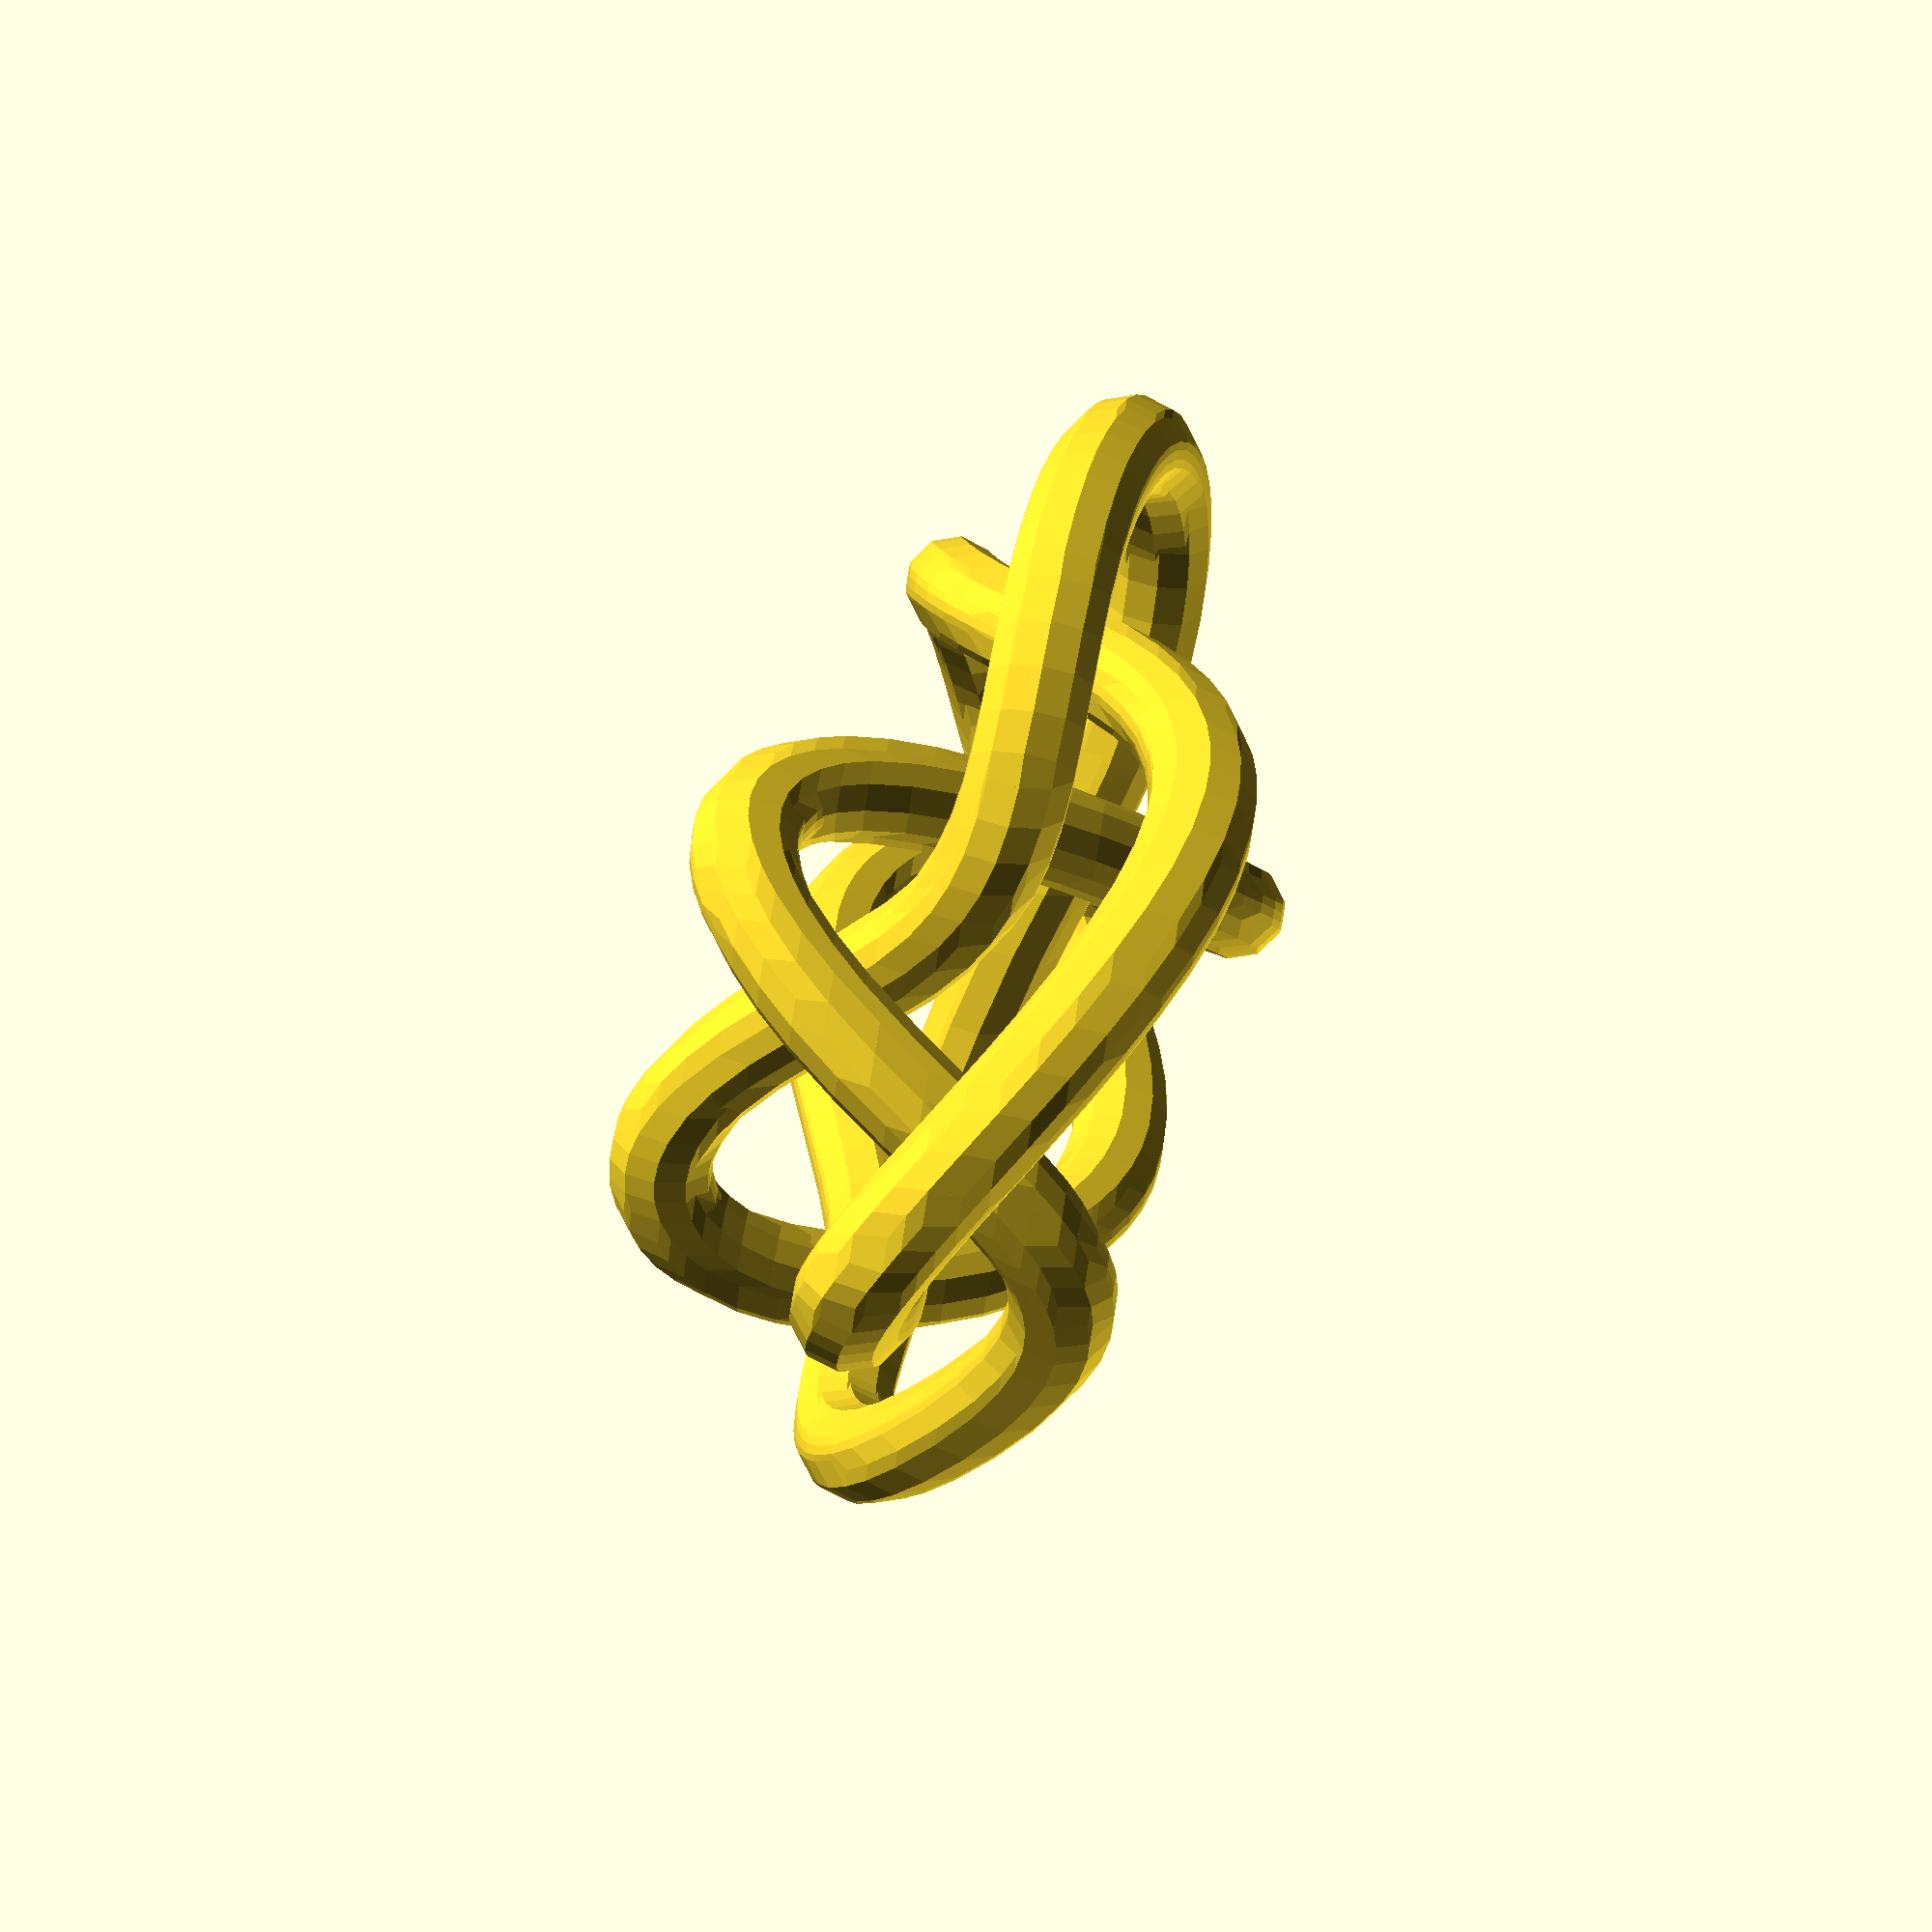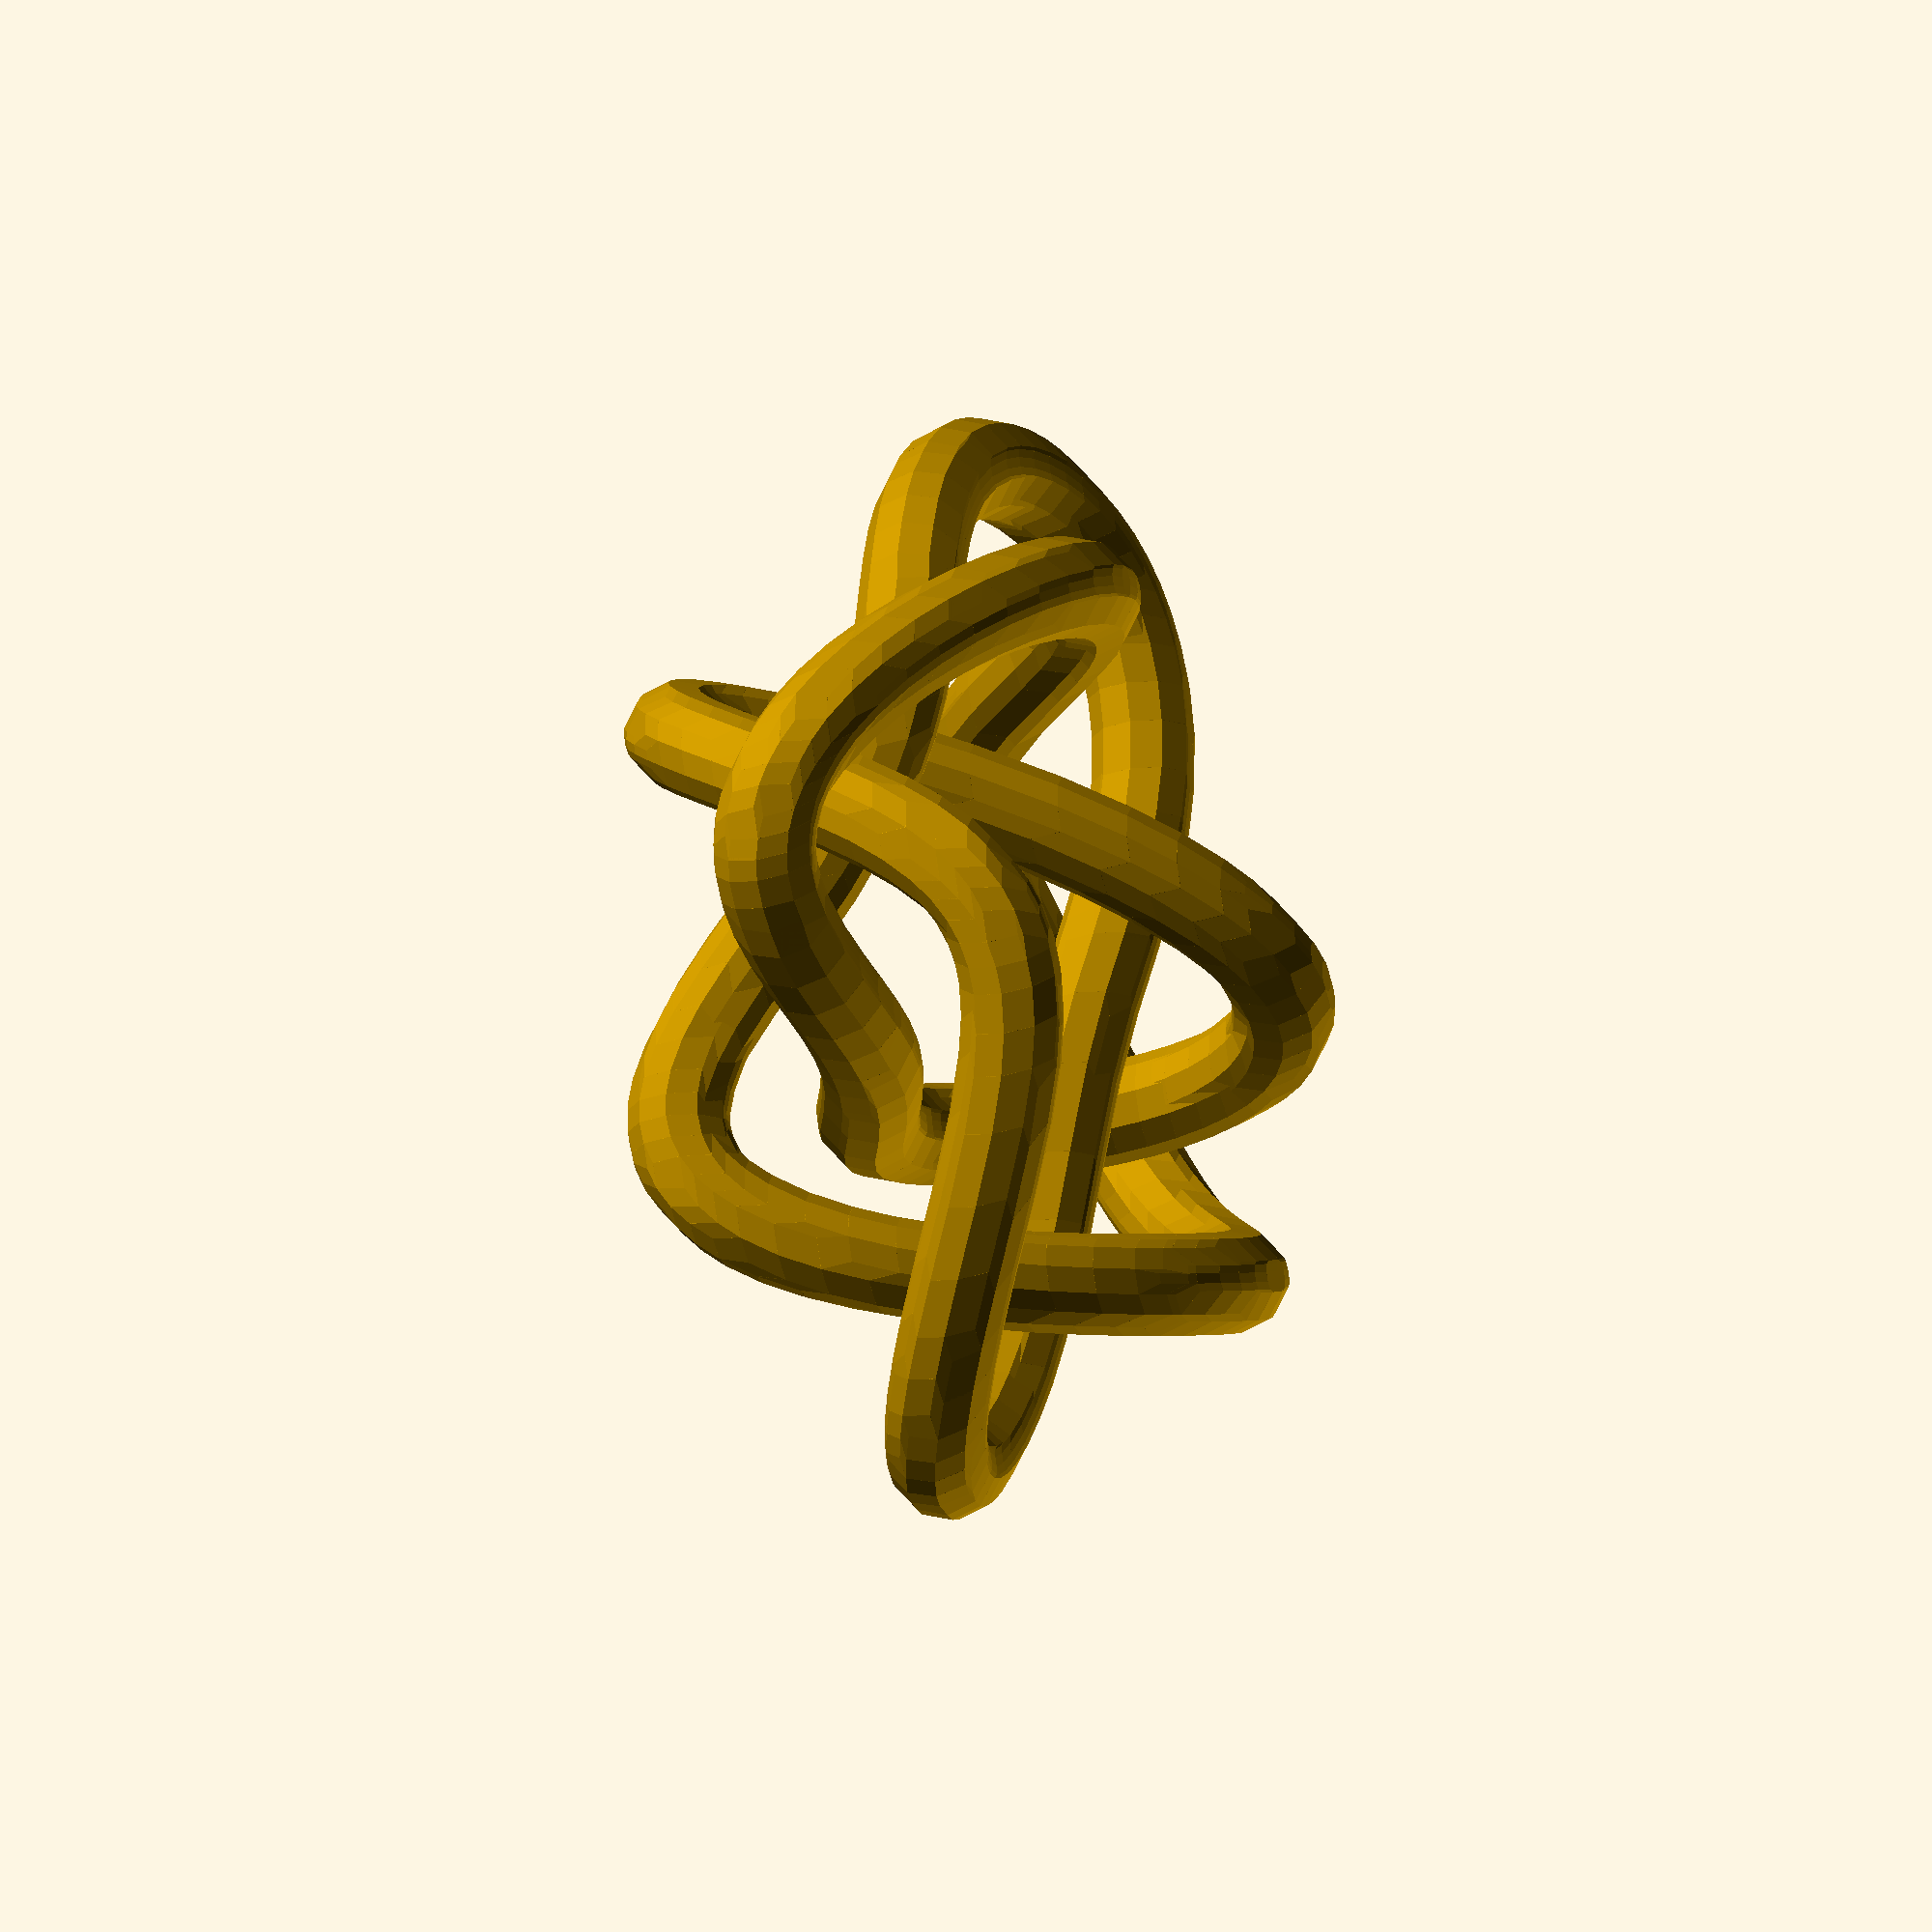
<openscad>
 //% Knot 8_17 (Knotserver)
 //% process with  doknotscad.4
 //% adjusted with knotadjust.1.f
 //% shortened with knotshorten.f
// make with infill 80%, support angle 10 deg
r1 = 3;  d1 = 10;
// Path length     50.94*d1
// tube diameter 2*r1, closest approach d1-2*r1
 hull(){
translate(v=[-0.646*d1,-1.938*d1,-0.770*d1])sphere(r=r1);
translate(v=[-0.825*d1,-1.898*d1,-0.866*d1])sphere(r=r1);}
 hull(){
translate(v=[-0.825*d1,-1.898*d1,-0.866*d1])sphere(r=r1);
translate(v=[-1.008*d1,-1.852*d1,-0.938*d1])sphere(r=r1);}
 hull(){
translate(v=[-1.008*d1,-1.852*d1,-0.938*d1])sphere(r=r1);
translate(v=[-1.193*d1,-1.801*d1,-0.987*d1])sphere(r=r1);}
 hull(){
translate(v=[-1.193*d1,-1.801*d1,-0.987*d1])sphere(r=r1);
translate(v=[-1.380*d1,-1.746*d1,-1.013*d1])sphere(r=r1);}
 hull(){
translate(v=[-1.380*d1,-1.746*d1,-1.013*d1])sphere(r=r1);
translate(v=[-1.631*d1,-1.664*d1,-1.014*d1])sphere(r=r1);}
 hull(){
translate(v=[-1.631*d1,-1.664*d1,-1.014*d1])sphere(r=r1);
translate(v=[-1.881*d1,-1.575*d1,-0.980*d1])sphere(r=r1);}
 hull(){
translate(v=[-1.881*d1,-1.575*d1,-0.980*d1])sphere(r=r1);
translate(v=[-2.128*d1,-1.478*d1,-0.916*d1])sphere(r=r1);}
 hull(){
translate(v=[-2.128*d1,-1.478*d1,-0.916*d1])sphere(r=r1);
translate(v=[-2.429*d1,-1.344*d1,-0.804*d1])sphere(r=r1);}
 hull(){
translate(v=[-2.429*d1,-1.344*d1,-0.804*d1])sphere(r=r1);
translate(v=[-2.715*d1,-1.193*d1,-0.668*d1])sphere(r=r1);}
 hull(){
translate(v=[-2.715*d1,-1.193*d1,-0.668*d1])sphere(r=r1);
translate(v=[-2.980*d1,-1.025*d1,-0.521*d1])sphere(r=r1);}
 hull(){
translate(v=[-2.980*d1,-1.025*d1,-0.521*d1])sphere(r=r1);
translate(v=[-3.217*d1,-0.838*d1,-0.372*d1])sphere(r=r1);}
 hull(){
translate(v=[-3.217*d1,-0.838*d1,-0.372*d1])sphere(r=r1);
translate(v=[-3.417*d1,-0.634*d1,-0.228*d1])sphere(r=r1);}
 hull(){
translate(v=[-3.417*d1,-0.634*d1,-0.228*d1])sphere(r=r1);
translate(v=[-3.545*d1,-0.459*d1,-0.121*d1])sphere(r=r1);}
 hull(){
translate(v=[-3.545*d1,-0.459*d1,-0.121*d1])sphere(r=r1);
translate(v=[-3.639*d1,-0.276*d1,-0.022*d1])sphere(r=r1);}
 hull(){
translate(v=[-3.639*d1,-0.276*d1,-0.022*d1])sphere(r=r1);
translate(v=[-3.697*d1,-0.087*d1, 0.069*d1])sphere(r=r1);}
 hull(){
translate(v=[-3.697*d1,-0.087*d1, 0.069*d1])sphere(r=r1);
translate(v=[-3.715*d1, 0.055*d1, 0.132*d1])sphere(r=r1);}
 hull(){
translate(v=[-3.715*d1, 0.055*d1, 0.132*d1])sphere(r=r1);
translate(v=[-3.710*d1, 0.198*d1, 0.190*d1])sphere(r=r1);}
 hull(){
translate(v=[-3.710*d1, 0.198*d1, 0.190*d1])sphere(r=r1);
translate(v=[-3.682*d1, 0.339*d1, 0.244*d1])sphere(r=r1);}
 hull(){
translate(v=[-3.682*d1, 0.339*d1, 0.244*d1])sphere(r=r1);
translate(v=[-3.632*d1, 0.477*d1, 0.294*d1])sphere(r=r1);}
 hull(){
translate(v=[-3.632*d1, 0.477*d1, 0.294*d1])sphere(r=r1);
translate(v=[-3.530*d1, 0.653*d1, 0.355*d1])sphere(r=r1);}
 hull(){
translate(v=[-3.530*d1, 0.653*d1, 0.355*d1])sphere(r=r1);
translate(v=[-3.391*d1, 0.818*d1, 0.409*d1])sphere(r=r1);}
 hull(){
translate(v=[-3.391*d1, 0.818*d1, 0.409*d1])sphere(r=r1);
translate(v=[-3.219*d1, 0.970*d1, 0.455*d1])sphere(r=r1);}
 hull(){
translate(v=[-3.219*d1, 0.970*d1, 0.455*d1])sphere(r=r1);
translate(v=[-3.020*d1, 1.106*d1, 0.492*d1])sphere(r=r1);}
 hull(){
translate(v=[-3.020*d1, 1.106*d1, 0.492*d1])sphere(r=r1);
translate(v=[-2.742*d1, 1.254*d1, 0.521*d1])sphere(r=r1);}
 hull(){
translate(v=[-2.742*d1, 1.254*d1, 0.521*d1])sphere(r=r1);
translate(v=[-2.443*d1, 1.377*d1, 0.528*d1])sphere(r=r1);}
 hull(){
translate(v=[-2.443*d1, 1.377*d1, 0.528*d1])sphere(r=r1);
translate(v=[-2.134*d1, 1.478*d1, 0.507*d1])sphere(r=r1);}
 hull(){
translate(v=[-2.134*d1, 1.478*d1, 0.507*d1])sphere(r=r1);
translate(v=[-1.828*d1, 1.560*d1, 0.453*d1])sphere(r=r1);}
 hull(){
translate(v=[-1.828*d1, 1.560*d1, 0.453*d1])sphere(r=r1);
translate(v=[-1.531*d1, 1.627*d1, 0.364*d1])sphere(r=r1);}
 hull(){
translate(v=[-1.531*d1, 1.627*d1, 0.364*d1])sphere(r=r1);
translate(v=[-1.248*d1, 1.682*d1, 0.239*d1])sphere(r=r1);}
 hull(){
translate(v=[-1.248*d1, 1.682*d1, 0.239*d1])sphere(r=r1);
translate(v=[-0.979*d1, 1.730*d1, 0.081*d1])sphere(r=r1);}
 hull(){
translate(v=[-0.979*d1, 1.730*d1, 0.081*d1])sphere(r=r1);
translate(v=[-0.670*d1, 1.779*d1,-0.141*d1])sphere(r=r1);}
 hull(){
translate(v=[-0.670*d1, 1.779*d1,-0.141*d1])sphere(r=r1);
translate(v=[-0.161*d1, 1.838*d1,-0.542*d1])sphere(r=r1);}
 hull(){
translate(v=[-0.161*d1, 1.838*d1,-0.542*d1])sphere(r=r1);
translate(v=[ 0.109*d1, 1.851*d1,-0.728*d1])sphere(r=r1);}
 hull(){
translate(v=[ 0.109*d1, 1.851*d1,-0.728*d1])sphere(r=r1);
translate(v=[ 0.339*d1, 1.849*d1,-0.858*d1])sphere(r=r1);}
 hull(){
translate(v=[ 0.339*d1, 1.849*d1,-0.858*d1])sphere(r=r1);
translate(v=[ 0.584*d1, 1.835*d1,-0.962*d1])sphere(r=r1);}
 hull(){
translate(v=[ 0.584*d1, 1.835*d1,-0.962*d1])sphere(r=r1);
translate(v=[ 0.844*d1, 1.804*d1,-1.036*d1])sphere(r=r1);}
 hull(){
translate(v=[ 0.844*d1, 1.804*d1,-1.036*d1])sphere(r=r1);
translate(v=[ 1.049*d1, 1.770*d1,-1.068*d1])sphere(r=r1);}
 hull(){
translate(v=[ 1.049*d1, 1.770*d1,-1.068*d1])sphere(r=r1);
translate(v=[ 1.262*d1, 1.725*d1,-1.080*d1])sphere(r=r1);}
 hull(){
translate(v=[ 1.262*d1, 1.725*d1,-1.080*d1])sphere(r=r1);
translate(v=[ 1.480*d1, 1.669*d1,-1.072*d1])sphere(r=r1);}
 hull(){
translate(v=[ 1.480*d1, 1.669*d1,-1.072*d1])sphere(r=r1);
translate(v=[ 1.777*d1, 1.577*d1,-1.028*d1])sphere(r=r1);}
 hull(){
translate(v=[ 1.777*d1, 1.577*d1,-1.028*d1])sphere(r=r1);
translate(v=[ 2.074*d1, 1.464*d1,-0.950*d1])sphere(r=r1);}
 hull(){
translate(v=[ 2.074*d1, 1.464*d1,-0.950*d1])sphere(r=r1);
translate(v=[ 2.366*d1, 1.333*d1,-0.842*d1])sphere(r=r1);}
 hull(){
translate(v=[ 2.366*d1, 1.333*d1,-0.842*d1])sphere(r=r1);
translate(v=[ 2.643*d1, 1.186*d1,-0.710*d1])sphere(r=r1);}
 hull(){
translate(v=[ 2.643*d1, 1.186*d1,-0.710*d1])sphere(r=r1);
translate(v=[ 2.898*d1, 1.024*d1,-0.562*d1])sphere(r=r1);}
 hull(){
translate(v=[ 2.898*d1, 1.024*d1,-0.562*d1])sphere(r=r1);
translate(v=[ 3.125*d1, 0.852*d1,-0.405*d1])sphere(r=r1);}
 hull(){
translate(v=[ 3.125*d1, 0.852*d1,-0.405*d1])sphere(r=r1);
translate(v=[ 3.316*d1, 0.673*d1,-0.247*d1])sphere(r=r1);}
 hull(){
translate(v=[ 3.316*d1, 0.673*d1,-0.247*d1])sphere(r=r1);
translate(v=[ 3.466*d1, 0.491*d1,-0.097*d1])sphere(r=r1);}
 hull(){
translate(v=[ 3.466*d1, 0.491*d1,-0.097*d1])sphere(r=r1);
translate(v=[ 3.573*d1, 0.309*d1, 0.040*d1])sphere(r=r1);}
 hull(){
translate(v=[ 3.573*d1, 0.309*d1, 0.040*d1])sphere(r=r1);
translate(v=[ 3.622*d1, 0.175*d1, 0.129*d1])sphere(r=r1);}
 hull(){
translate(v=[ 3.622*d1, 0.175*d1, 0.129*d1])sphere(r=r1);
translate(v=[ 3.646*d1, 0.045*d1, 0.205*d1])sphere(r=r1);}
 hull(){
translate(v=[ 3.646*d1, 0.045*d1, 0.205*d1])sphere(r=r1);
translate(v=[ 3.643*d1,-0.080*d1, 0.268*d1])sphere(r=r1);}
 hull(){
translate(v=[ 3.643*d1,-0.080*d1, 0.268*d1])sphere(r=r1);
translate(v=[ 3.616*d1,-0.199*d1, 0.315*d1])sphere(r=r1);}
 hull(){
translate(v=[ 3.616*d1,-0.199*d1, 0.315*d1])sphere(r=r1);
translate(v=[ 3.565*d1,-0.311*d1, 0.348*d1])sphere(r=r1);}
 hull(){
translate(v=[ 3.565*d1,-0.311*d1, 0.348*d1])sphere(r=r1);
translate(v=[ 3.492*d1,-0.415*d1, 0.368*d1])sphere(r=r1);}
 hull(){
translate(v=[ 3.492*d1,-0.415*d1, 0.368*d1])sphere(r=r1);
translate(v=[ 3.364*d1,-0.542*d1, 0.375*d1])sphere(r=r1);}
 hull(){
translate(v=[ 3.364*d1,-0.542*d1, 0.375*d1])sphere(r=r1);
translate(v=[ 3.205*d1,-0.653*d1, 0.365*d1])sphere(r=r1);}
 hull(){
translate(v=[ 3.205*d1,-0.653*d1, 0.365*d1])sphere(r=r1);
translate(v=[ 2.969*d1,-0.770*d1, 0.336*d1])sphere(r=r1);}
 hull(){
translate(v=[ 2.969*d1,-0.770*d1, 0.336*d1])sphere(r=r1);
translate(v=[ 2.701*d1,-0.863*d1, 0.302*d1])sphere(r=r1);}
 hull(){
translate(v=[ 2.701*d1,-0.863*d1, 0.302*d1])sphere(r=r1);
translate(v=[ 2.408*d1,-0.931*d1, 0.275*d1])sphere(r=r1);}
 hull(){
translate(v=[ 2.408*d1,-0.931*d1, 0.275*d1])sphere(r=r1);
translate(v=[ 2.095*d1,-0.975*d1, 0.266*d1])sphere(r=r1);}
 hull(){
translate(v=[ 2.095*d1,-0.975*d1, 0.266*d1])sphere(r=r1);
translate(v=[ 1.766*d1,-0.997*d1, 0.283*d1])sphere(r=r1);}
 hull(){
translate(v=[ 1.766*d1,-0.997*d1, 0.283*d1])sphere(r=r1);
translate(v=[ 1.422*d1,-0.997*d1, 0.329*d1])sphere(r=r1);}
 hull(){
translate(v=[ 1.422*d1,-0.997*d1, 0.329*d1])sphere(r=r1);
translate(v=[ 1.065*d1,-0.977*d1, 0.405*d1])sphere(r=r1);}
 hull(){
translate(v=[ 1.065*d1,-0.977*d1, 0.405*d1])sphere(r=r1);
translate(v=[ 0.544*d1,-0.919*d1, 0.547*d1])sphere(r=r1);}
 hull(){
translate(v=[ 0.544*d1,-0.919*d1, 0.547*d1])sphere(r=r1);
translate(v=[-0.072*d1,-0.819*d1, 0.724*d1])sphere(r=r1);}
 hull(){
translate(v=[-0.072*d1,-0.819*d1, 0.724*d1])sphere(r=r1);
translate(v=[-0.535*d1,-0.729*d1, 0.832*d1])sphere(r=r1);}
 hull(){
translate(v=[-0.535*d1,-0.729*d1, 0.832*d1])sphere(r=r1);
translate(v=[-0.910*d1,-0.650*d1, 0.885*d1])sphere(r=r1);}
 hull(){
translate(v=[-0.910*d1,-0.650*d1, 0.885*d1])sphere(r=r1);
translate(v=[-1.195*d1,-0.587*d1, 0.893*d1])sphere(r=r1);}
 hull(){
translate(v=[-1.195*d1,-0.587*d1, 0.893*d1])sphere(r=r1);
translate(v=[-1.395*d1,-0.543*d1, 0.875*d1])sphere(r=r1);}
 hull(){
translate(v=[-1.395*d1,-0.543*d1, 0.875*d1])sphere(r=r1);
translate(v=[-1.582*d1,-0.501*d1, 0.835*d1])sphere(r=r1);}
 hull(){
translate(v=[-1.582*d1,-0.501*d1, 0.835*d1])sphere(r=r1);
translate(v=[-1.752*d1,-0.462*d1, 0.772*d1])sphere(r=r1);}
 hull(){
translate(v=[-1.752*d1,-0.462*d1, 0.772*d1])sphere(r=r1);
translate(v=[-1.903*d1,-0.428*d1, 0.685*d1])sphere(r=r1);}
 hull(){
translate(v=[-1.903*d1,-0.428*d1, 0.685*d1])sphere(r=r1);
translate(v=[-2.033*d1,-0.398*d1, 0.576*d1])sphere(r=r1);}
 hull(){
translate(v=[-2.033*d1,-0.398*d1, 0.576*d1])sphere(r=r1);
translate(v=[-2.140*d1,-0.372*d1, 0.446*d1])sphere(r=r1);}
 hull(){
translate(v=[-2.140*d1,-0.372*d1, 0.446*d1])sphere(r=r1);
translate(v=[-2.223*d1,-0.350*d1, 0.298*d1])sphere(r=r1);}
 hull(){
translate(v=[-2.223*d1,-0.350*d1, 0.298*d1])sphere(r=r1);
translate(v=[-2.280*d1,-0.332*d1, 0.133*d1])sphere(r=r1);}
 hull(){
translate(v=[-2.280*d1,-0.332*d1, 0.133*d1])sphere(r=r1);
translate(v=[-2.311*d1,-0.317*d1,-0.044*d1])sphere(r=r1);}
 hull(){
translate(v=[-2.311*d1,-0.317*d1,-0.044*d1])sphere(r=r1);
translate(v=[-2.317*d1,-0.304*d1,-0.229*d1])sphere(r=r1);}
 hull(){
translate(v=[-2.317*d1,-0.304*d1,-0.229*d1])sphere(r=r1);
translate(v=[-2.298*d1,-0.292*d1,-0.417*d1])sphere(r=r1);}
 hull(){
translate(v=[-2.298*d1,-0.292*d1,-0.417*d1])sphere(r=r1);
translate(v=[-2.255*d1,-0.279*d1,-0.604*d1])sphere(r=r1);}
 hull(){
translate(v=[-2.255*d1,-0.279*d1,-0.604*d1])sphere(r=r1);
translate(v=[-2.190*d1,-0.264*d1,-0.784*d1])sphere(r=r1);}
 hull(){
translate(v=[-2.190*d1,-0.264*d1,-0.784*d1])sphere(r=r1);
translate(v=[-2.106*d1,-0.246*d1,-0.953*d1])sphere(r=r1);}
 hull(){
translate(v=[-2.106*d1,-0.246*d1,-0.953*d1])sphere(r=r1);
translate(v=[-2.004*d1,-0.223*d1,-1.105*d1])sphere(r=r1);}
 hull(){
translate(v=[-2.004*d1,-0.223*d1,-1.105*d1])sphere(r=r1);
translate(v=[-1.887*d1,-0.193*d1,-1.237*d1])sphere(r=r1);}
 hull(){
translate(v=[-1.887*d1,-0.193*d1,-1.237*d1])sphere(r=r1);
translate(v=[-1.758*d1,-0.156*d1,-1.343*d1])sphere(r=r1);}
 hull(){
translate(v=[-1.758*d1,-0.156*d1,-1.343*d1])sphere(r=r1);
translate(v=[-1.621*d1,-0.110*d1,-1.421*d1])sphere(r=r1);}
 hull(){
translate(v=[-1.621*d1,-0.110*d1,-1.421*d1])sphere(r=r1);
translate(v=[-1.476*d1,-0.055*d1,-1.467*d1])sphere(r=r1);}
 hull(){
translate(v=[-1.476*d1,-0.055*d1,-1.467*d1])sphere(r=r1);
translate(v=[-1.328*d1, 0.010*d1,-1.481*d1])sphere(r=r1);}
 hull(){
translate(v=[-1.328*d1, 0.010*d1,-1.481*d1])sphere(r=r1);
translate(v=[-1.178*d1, 0.084*d1,-1.460*d1])sphere(r=r1);}
 hull(){
translate(v=[-1.178*d1, 0.084*d1,-1.460*d1])sphere(r=r1);
translate(v=[-1.028*d1, 0.167*d1,-1.405*d1])sphere(r=r1);}
 hull(){
translate(v=[-1.028*d1, 0.167*d1,-1.405*d1])sphere(r=r1);
translate(v=[-0.879*d1, 0.258*d1,-1.317*d1])sphere(r=r1);}
 hull(){
translate(v=[-0.879*d1, 0.258*d1,-1.317*d1])sphere(r=r1);
translate(v=[-0.734*d1, 0.355*d1,-1.197*d1])sphere(r=r1);}
 hull(){
translate(v=[-0.734*d1, 0.355*d1,-1.197*d1])sphere(r=r1);
translate(v=[-0.545*d1, 0.492*d1,-0.994*d1])sphere(r=r1);}
 hull(){
translate(v=[-0.545*d1, 0.492*d1,-0.994*d1])sphere(r=r1);
translate(v=[-0.363*d1, 0.632*d1,-0.749*d1])sphere(r=r1);}
 hull(){
translate(v=[-0.363*d1, 0.632*d1,-0.749*d1])sphere(r=r1);
translate(v=[-0.143*d1, 0.805*d1,-0.400*d1])sphere(r=r1);}
 hull(){
translate(v=[-0.143*d1, 0.805*d1,-0.400*d1])sphere(r=r1);
translate(v=[ 0.113*d1, 0.992*d1, 0.048*d1])sphere(r=r1);}
 hull(){
translate(v=[ 0.113*d1, 0.992*d1, 0.048*d1])sphere(r=r1);
translate(v=[ 0.326*d1, 1.119*d1, 0.414*d1])sphere(r=r1);}
 hull(){
translate(v=[ 0.326*d1, 1.119*d1, 0.414*d1])sphere(r=r1);
translate(v=[ 0.498*d1, 1.194*d1, 0.683*d1])sphere(r=r1);}
 hull(){
translate(v=[ 0.498*d1, 1.194*d1, 0.683*d1])sphere(r=r1);
translate(v=[ 0.674*d1, 1.244*d1, 0.919*d1])sphere(r=r1);}
 hull(){
translate(v=[ 0.674*d1, 1.244*d1, 0.919*d1])sphere(r=r1);
translate(v=[ 0.808*d1, 1.262*d1, 1.066*d1])sphere(r=r1);}
 hull(){
translate(v=[ 0.808*d1, 1.262*d1, 1.066*d1])sphere(r=r1);
translate(v=[ 0.945*d1, 1.263*d1, 1.185*d1])sphere(r=r1);}
 hull(){
translate(v=[ 0.945*d1, 1.263*d1, 1.185*d1])sphere(r=r1);
translate(v=[ 1.084*d1, 1.249*d1, 1.273*d1])sphere(r=r1);}
 hull(){
translate(v=[ 1.084*d1, 1.249*d1, 1.273*d1])sphere(r=r1);
translate(v=[ 1.224*d1, 1.219*d1, 1.328*d1])sphere(r=r1);}
 hull(){
translate(v=[ 1.224*d1, 1.219*d1, 1.328*d1])sphere(r=r1);
translate(v=[ 1.365*d1, 1.174*d1, 1.348*d1])sphere(r=r1);}
 hull(){
translate(v=[ 1.365*d1, 1.174*d1, 1.348*d1])sphere(r=r1);
translate(v=[ 1.505*d1, 1.115*d1, 1.336*d1])sphere(r=r1);}
 hull(){
translate(v=[ 1.505*d1, 1.115*d1, 1.336*d1])sphere(r=r1);
translate(v=[ 1.643*d1, 1.044*d1, 1.290*d1])sphere(r=r1);}
 hull(){
translate(v=[ 1.643*d1, 1.044*d1, 1.290*d1])sphere(r=r1);
translate(v=[ 1.776*d1, 0.964*d1, 1.215*d1])sphere(r=r1);}
 hull(){
translate(v=[ 1.776*d1, 0.964*d1, 1.215*d1])sphere(r=r1);
translate(v=[ 1.904*d1, 0.874*d1, 1.111*d1])sphere(r=r1);}
 hull(){
translate(v=[ 1.904*d1, 0.874*d1, 1.111*d1])sphere(r=r1);
translate(v=[ 2.063*d1, 0.745*d1, 0.937*d1])sphere(r=r1);}
 hull(){
translate(v=[ 2.063*d1, 0.745*d1, 0.937*d1])sphere(r=r1);
translate(v=[ 2.204*d1, 0.606*d1, 0.731*d1])sphere(r=r1);}
 hull(){
translate(v=[ 2.204*d1, 0.606*d1, 0.731*d1])sphere(r=r1);
translate(v=[ 2.351*d1, 0.426*d1, 0.445*d1])sphere(r=r1);}
 hull(){
translate(v=[ 2.351*d1, 0.426*d1, 0.445*d1])sphere(r=r1);
translate(v=[ 2.460*d1, 0.242*d1, 0.151*d1])sphere(r=r1);}
 hull(){
translate(v=[ 2.460*d1, 0.242*d1, 0.151*d1])sphere(r=r1);
translate(v=[ 2.527*d1, 0.053*d1,-0.129*d1])sphere(r=r1);}
 hull(){
translate(v=[ 2.527*d1, 0.053*d1,-0.129*d1])sphere(r=r1);
translate(v=[ 2.551*d1,-0.101*d1,-0.328*d1])sphere(r=r1);}
 hull(){
translate(v=[ 2.551*d1,-0.101*d1,-0.328*d1])sphere(r=r1);
translate(v=[ 2.548*d1,-0.259*d1,-0.496*d1])sphere(r=r1);}
 hull(){
translate(v=[ 2.548*d1,-0.259*d1,-0.496*d1])sphere(r=r1);
translate(v=[ 2.529*d1,-0.382*d1,-0.597*d1])sphere(r=r1);}
 hull(){
translate(v=[ 2.529*d1,-0.382*d1,-0.597*d1])sphere(r=r1);
translate(v=[ 2.496*d1,-0.509*d1,-0.675*d1])sphere(r=r1);}
 hull(){
translate(v=[ 2.496*d1,-0.509*d1,-0.675*d1])sphere(r=r1);
translate(v=[ 2.450*d1,-0.643*d1,-0.729*d1])sphere(r=r1);}
 hull(){
translate(v=[ 2.450*d1,-0.643*d1,-0.729*d1])sphere(r=r1);
translate(v=[ 2.393*d1,-0.782*d1,-0.758*d1])sphere(r=r1);}
 hull(){
translate(v=[ 2.393*d1,-0.782*d1,-0.758*d1])sphere(r=r1);
translate(v=[ 2.324*d1,-0.928*d1,-0.763*d1])sphere(r=r1);}
 hull(){
translate(v=[ 2.324*d1,-0.928*d1,-0.763*d1])sphere(r=r1);
translate(v=[ 2.217*d1,-1.134*d1,-0.735*d1])sphere(r=r1);}
 hull(){
translate(v=[ 2.217*d1,-1.134*d1,-0.735*d1])sphere(r=r1);
translate(v=[ 2.094*d1,-1.351*d1,-0.671*d1])sphere(r=r1);}
 hull(){
translate(v=[ 2.094*d1,-1.351*d1,-0.671*d1])sphere(r=r1);
translate(v=[ 1.920*d1,-1.636*d1,-0.551*d1])sphere(r=r1);}
 hull(){
translate(v=[ 1.920*d1,-1.636*d1,-0.551*d1])sphere(r=r1);
translate(v=[ 1.686*d1,-1.986*d1,-0.367*d1])sphere(r=r1);}
 hull(){
translate(v=[ 1.686*d1,-1.986*d1,-0.367*d1])sphere(r=r1);
translate(v=[ 1.426*d1,-2.327*d1,-0.166*d1])sphere(r=r1);}
 hull(){
translate(v=[ 1.426*d1,-2.327*d1,-0.166*d1])sphere(r=r1);
translate(v=[ 1.192*d1,-2.586*d1,-0.005*d1])sphere(r=r1);}
 hull(){
translate(v=[ 1.192*d1,-2.586*d1,-0.005*d1])sphere(r=r1);
translate(v=[ 0.995*d1,-2.766*d1, 0.111*d1])sphere(r=r1);}
 hull(){
translate(v=[ 0.995*d1,-2.766*d1, 0.111*d1])sphere(r=r1);
translate(v=[ 0.791*d1,-2.914*d1, 0.210*d1])sphere(r=r1);}
 hull(){
translate(v=[ 0.791*d1,-2.914*d1, 0.210*d1])sphere(r=r1);
translate(v=[ 0.634*d1,-3.000*d1, 0.271*d1])sphere(r=r1);}
 hull(){
translate(v=[ 0.634*d1,-3.000*d1, 0.271*d1])sphere(r=r1);
translate(v=[ 0.474*d1,-3.062*d1, 0.320*d1])sphere(r=r1);}
 hull(){
translate(v=[ 0.474*d1,-3.062*d1, 0.320*d1])sphere(r=r1);
translate(v=[ 0.314*d1,-3.097*d1, 0.356*d1])sphere(r=r1);}
 hull(){
translate(v=[ 0.314*d1,-3.097*d1, 0.356*d1])sphere(r=r1);
translate(v=[ 0.155*d1,-3.106*d1, 0.380*d1])sphere(r=r1);}
 hull(){
translate(v=[ 0.155*d1,-3.106*d1, 0.380*d1])sphere(r=r1);
translate(v=[-0.003*d1,-3.087*d1, 0.391*d1])sphere(r=r1);}
 hull(){
translate(v=[-0.003*d1,-3.087*d1, 0.391*d1])sphere(r=r1);
translate(v=[-0.157*d1,-3.041*d1, 0.392*d1])sphere(r=r1);}
 hull(){
translate(v=[-0.157*d1,-3.041*d1, 0.392*d1])sphere(r=r1);
translate(v=[-0.306*d1,-2.969*d1, 0.383*d1])sphere(r=r1);}
 hull(){
translate(v=[-0.306*d1,-2.969*d1, 0.383*d1])sphere(r=r1);
translate(v=[-0.448*d1,-2.871*d1, 0.365*d1])sphere(r=r1);}
 hull(){
translate(v=[-0.448*d1,-2.871*d1, 0.365*d1])sphere(r=r1);
translate(v=[-0.623*d1,-2.707*d1, 0.330*d1])sphere(r=r1);}
 hull(){
translate(v=[-0.623*d1,-2.707*d1, 0.330*d1])sphere(r=r1);
translate(v=[-0.780*d1,-2.508*d1, 0.287*d1])sphere(r=r1);}
 hull(){
translate(v=[-0.780*d1,-2.508*d1, 0.287*d1])sphere(r=r1);
translate(v=[-0.916*d1,-2.283*d1, 0.237*d1])sphere(r=r1);}
 hull(){
translate(v=[-0.916*d1,-2.283*d1, 0.237*d1])sphere(r=r1);
translate(v=[-1.054*d1,-1.977*d1, 0.171*d1])sphere(r=r1);}
 hull(){
translate(v=[-1.054*d1,-1.977*d1, 0.171*d1])sphere(r=r1);
translate(v=[-1.157*d1,-1.659*d1, 0.103*d1])sphere(r=r1);}
 hull(){
translate(v=[-1.157*d1,-1.659*d1, 0.103*d1])sphere(r=r1);
translate(v=[-1.226*d1,-1.342*d1, 0.035*d1])sphere(r=r1);}
 hull(){
translate(v=[-1.226*d1,-1.342*d1, 0.035*d1])sphere(r=r1);
translate(v=[-1.279*d1,-0.921*d1,-0.058*d1])sphere(r=r1);}
 hull(){
translate(v=[-1.279*d1,-0.921*d1,-0.058*d1])sphere(r=r1);
translate(v=[-1.306*d1,-0.388*d1,-0.193*d1])sphere(r=r1);}
 hull(){
translate(v=[-1.306*d1,-0.388*d1,-0.193*d1])sphere(r=r1);
translate(v=[-1.337*d1, 0.035*d1,-0.325*d1])sphere(r=r1);}
 hull(){
translate(v=[-1.337*d1, 0.035*d1,-0.325*d1])sphere(r=r1);
translate(v=[-1.399*d1, 0.400*d1,-0.448*d1])sphere(r=r1);}
 hull(){
translate(v=[-1.399*d1, 0.400*d1,-0.448*d1])sphere(r=r1);
translate(v=[-1.506*d1, 0.839*d1,-0.576*d1])sphere(r=r1);}
 hull(){
translate(v=[-1.506*d1, 0.839*d1,-0.576*d1])sphere(r=r1);
translate(v=[-1.582*d1, 1.161*d1,-0.642*d1])sphere(r=r1);}
 hull(){
translate(v=[-1.582*d1, 1.161*d1,-0.642*d1])sphere(r=r1);
translate(v=[-1.631*d1, 1.446*d1,-0.679*d1])sphere(r=r1);}
 hull(){
translate(v=[-1.631*d1, 1.446*d1,-0.679*d1])sphere(r=r1);
translate(v=[-1.653*d1, 1.740*d1,-0.694*d1])sphere(r=r1);}
 hull(){
translate(v=[-1.653*d1, 1.740*d1,-0.694*d1])sphere(r=r1);
translate(v=[-1.642*d1, 1.975*d1,-0.689*d1])sphere(r=r1);}
 hull(){
translate(v=[-1.642*d1, 1.975*d1,-0.689*d1])sphere(r=r1);
translate(v=[-1.601*d1, 2.202*d1,-0.668*d1])sphere(r=r1);}
 hull(){
translate(v=[-1.601*d1, 2.202*d1,-0.668*d1])sphere(r=r1);
translate(v=[-1.546*d1, 2.364*d1,-0.643*d1])sphere(r=r1);}
 hull(){
translate(v=[-1.546*d1, 2.364*d1,-0.643*d1])sphere(r=r1);
translate(v=[-1.470*d1, 2.513*d1,-0.611*d1])sphere(r=r1);}
 hull(){
translate(v=[-1.470*d1, 2.513*d1,-0.611*d1])sphere(r=r1);
translate(v=[-1.373*d1, 2.649*d1,-0.572*d1])sphere(r=r1);}
 hull(){
translate(v=[-1.373*d1, 2.649*d1,-0.572*d1])sphere(r=r1);
translate(v=[-1.254*d1, 2.767*d1,-0.528*d1])sphere(r=r1);}
 hull(){
translate(v=[-1.254*d1, 2.767*d1,-0.528*d1])sphere(r=r1);
translate(v=[-1.115*d1, 2.865*d1,-0.480*d1])sphere(r=r1);}
 hull(){
translate(v=[-1.115*d1, 2.865*d1,-0.480*d1])sphere(r=r1);
translate(v=[-0.957*d1, 2.941*d1,-0.431*d1])sphere(r=r1);}
 hull(){
translate(v=[-0.957*d1, 2.941*d1,-0.431*d1])sphere(r=r1);
translate(v=[-0.783*d1, 2.994*d1,-0.381*d1])sphere(r=r1);}
 hull(){
translate(v=[-0.783*d1, 2.994*d1,-0.381*d1])sphere(r=r1);
translate(v=[-0.595*d1, 3.022*d1,-0.333*d1])sphere(r=r1);}
 hull(){
translate(v=[-0.595*d1, 3.022*d1,-0.333*d1])sphere(r=r1);
translate(v=[-0.398*d1, 3.025*d1,-0.287*d1])sphere(r=r1);}
 hull(){
translate(v=[-0.398*d1, 3.025*d1,-0.287*d1])sphere(r=r1);
translate(v=[-0.195*d1, 3.003*d1,-0.246*d1])sphere(r=r1);}
 hull(){
translate(v=[-0.195*d1, 3.003*d1,-0.246*d1])sphere(r=r1);
translate(v=[ 0.010*d1, 2.958*d1,-0.209*d1])sphere(r=r1);}
 hull(){
translate(v=[ 0.010*d1, 2.958*d1,-0.209*d1])sphere(r=r1);
translate(v=[ 0.213*d1, 2.890*d1,-0.179*d1])sphere(r=r1);}
 hull(){
translate(v=[ 0.213*d1, 2.890*d1,-0.179*d1])sphere(r=r1);
translate(v=[ 0.472*d1, 2.769*d1,-0.148*d1])sphere(r=r1);}
 hull(){
translate(v=[ 0.472*d1, 2.769*d1,-0.148*d1])sphere(r=r1);
translate(v=[ 0.710*d1, 2.616*d1,-0.126*d1])sphere(r=r1);}
 hull(){
translate(v=[ 0.710*d1, 2.616*d1,-0.126*d1])sphere(r=r1);
translate(v=[ 0.920*d1, 2.438*d1,-0.113*d1])sphere(r=r1);}
 hull(){
translate(v=[ 0.920*d1, 2.438*d1,-0.113*d1])sphere(r=r1);
translate(v=[ 1.095*d1, 2.243*d1,-0.105*d1])sphere(r=r1);}
 hull(){
translate(v=[ 1.095*d1, 2.243*d1,-0.105*d1])sphere(r=r1);
translate(v=[ 1.232*d1, 2.036*d1,-0.097*d1])sphere(r=r1);}
 hull(){
translate(v=[ 1.232*d1, 2.036*d1,-0.097*d1])sphere(r=r1);
translate(v=[ 1.329*d1, 1.824*d1,-0.084*d1])sphere(r=r1);}
 hull(){
translate(v=[ 1.329*d1, 1.824*d1,-0.084*d1])sphere(r=r1);
translate(v=[ 1.387*d1, 1.611*d1,-0.062*d1])sphere(r=r1);}
 hull(){
translate(v=[ 1.387*d1, 1.611*d1,-0.062*d1])sphere(r=r1);
translate(v=[ 1.409*d1, 1.402*d1,-0.025*d1])sphere(r=r1);}
 hull(){
translate(v=[ 1.409*d1, 1.402*d1,-0.025*d1])sphere(r=r1);
translate(v=[ 1.400*d1, 1.200*d1, 0.031*d1])sphere(r=r1);}
 hull(){
translate(v=[ 1.400*d1, 1.200*d1, 0.031*d1])sphere(r=r1);
translate(v=[ 1.366*d1, 1.004*d1, 0.110*d1])sphere(r=r1);}
 hull(){
translate(v=[ 1.366*d1, 1.004*d1, 0.110*d1])sphere(r=r1);
translate(v=[ 1.314*d1, 0.816*d1, 0.212*d1])sphere(r=r1);}
 hull(){
translate(v=[ 1.314*d1, 0.816*d1, 0.212*d1])sphere(r=r1);
translate(v=[ 1.235*d1, 0.590*d1, 0.373*d1])sphere(r=r1);}
 hull(){
translate(v=[ 1.235*d1, 0.590*d1, 0.373*d1])sphere(r=r1);
translate(v=[ 1.137*d1, 0.326*d1, 0.607*d1])sphere(r=r1);}
 hull(){
translate(v=[ 1.137*d1, 0.326*d1, 0.607*d1])sphere(r=r1);
translate(v=[ 1.040*d1, 0.021*d1, 0.911*d1])sphere(r=r1);}
 hull(){
translate(v=[ 1.040*d1, 0.021*d1, 0.911*d1])sphere(r=r1);
translate(v=[ 0.983*d1,-0.245*d1, 1.170*d1])sphere(r=r1);}
 hull(){
translate(v=[ 0.983*d1,-0.245*d1, 1.170*d1])sphere(r=r1);
translate(v=[ 0.956*d1,-0.471*d1, 1.360*d1])sphere(r=r1);}
 hull(){
translate(v=[ 0.956*d1,-0.471*d1, 1.360*d1])sphere(r=r1);
translate(v=[ 0.944*d1,-0.653*d1, 1.482*d1])sphere(r=r1);}
 hull(){
translate(v=[ 0.944*d1,-0.653*d1, 1.482*d1])sphere(r=r1);
translate(v=[ 0.938*d1,-0.836*d1, 1.568*d1])sphere(r=r1);}
 hull(){
translate(v=[ 0.938*d1,-0.836*d1, 1.568*d1])sphere(r=r1);
translate(v=[ 0.934*d1,-0.972*d1, 1.606*d1])sphere(r=r1);}
 hull(){
translate(v=[ 0.934*d1,-0.972*d1, 1.606*d1])sphere(r=r1);
translate(v=[ 0.929*d1,-1.104*d1, 1.617*d1])sphere(r=r1);}
 hull(){
translate(v=[ 0.929*d1,-1.104*d1, 1.617*d1])sphere(r=r1);
translate(v=[ 0.920*d1,-1.233*d1, 1.601*d1])sphere(r=r1);}
 hull(){
translate(v=[ 0.920*d1,-1.233*d1, 1.601*d1])sphere(r=r1);
translate(v=[ 0.905*d1,-1.356*d1, 1.557*d1])sphere(r=r1);}
 hull(){
translate(v=[ 0.905*d1,-1.356*d1, 1.557*d1])sphere(r=r1);
translate(v=[ 0.883*d1,-1.472*d1, 1.486*d1])sphere(r=r1);}
 hull(){
translate(v=[ 0.883*d1,-1.472*d1, 1.486*d1])sphere(r=r1);
translate(v=[ 0.851*d1,-1.579*d1, 1.387*d1])sphere(r=r1);}
 hull(){
translate(v=[ 0.851*d1,-1.579*d1, 1.387*d1])sphere(r=r1);
translate(v=[ 0.808*d1,-1.676*d1, 1.265*d1])sphere(r=r1);}
 hull(){
translate(v=[ 0.808*d1,-1.676*d1, 1.265*d1])sphere(r=r1);
translate(v=[ 0.732*d1,-1.789*d1, 1.067*d1])sphere(r=r1);}
 hull(){
translate(v=[ 0.732*d1,-1.789*d1, 1.067*d1])sphere(r=r1);
translate(v=[ 0.633*d1,-1.880*d1, 0.838*d1])sphere(r=r1);}
 hull(){
translate(v=[ 0.633*d1,-1.880*d1, 0.838*d1])sphere(r=r1);
translate(v=[ 0.510*d1,-1.949*d1, 0.588*d1])sphere(r=r1);}
 hull(){
translate(v=[ 0.510*d1,-1.949*d1, 0.588*d1])sphere(r=r1);
translate(v=[ 0.364*d1,-1.995*d1, 0.328*d1])sphere(r=r1);}
 hull(){
translate(v=[ 0.364*d1,-1.995*d1, 0.328*d1])sphere(r=r1);
translate(v=[ 0.196*d1,-2.020*d1, 0.068*d1])sphere(r=r1);}
 hull(){
translate(v=[ 0.196*d1,-2.020*d1, 0.068*d1])sphere(r=r1);
translate(v=[ 0.008*d1,-2.025*d1,-0.181*d1])sphere(r=r1);}
 hull(){
translate(v=[ 0.008*d1,-2.025*d1,-0.181*d1])sphere(r=r1);
translate(v=[-0.197*d1,-2.011*d1,-0.409*d1])sphere(r=r1);}
 hull(){
translate(v=[-0.197*d1,-2.011*d1,-0.409*d1])sphere(r=r1);
translate(v=[-0.416*d1,-1.982*d1,-0.607*d1])sphere(r=r1);}
 hull(){
translate(v=[-0.416*d1,-1.982*d1,-0.607*d1])sphere(r=r1);
translate(v=[-0.588*d1,-1.950*d1,-0.733*d1])sphere(r=r1);}
 hull(){
translate(v=[-0.588*d1,-1.950*d1,-0.733*d1])sphere(r=r1);
translate(v=[-0.646*d1,-1.938*d1,-0.770*d1])sphere(r=r1);}

</openscad>
<views>
elev=93.6 azim=118.6 roll=80.9 proj=p view=wireframe
elev=31.8 azim=14.4 roll=105.3 proj=o view=wireframe
</views>
